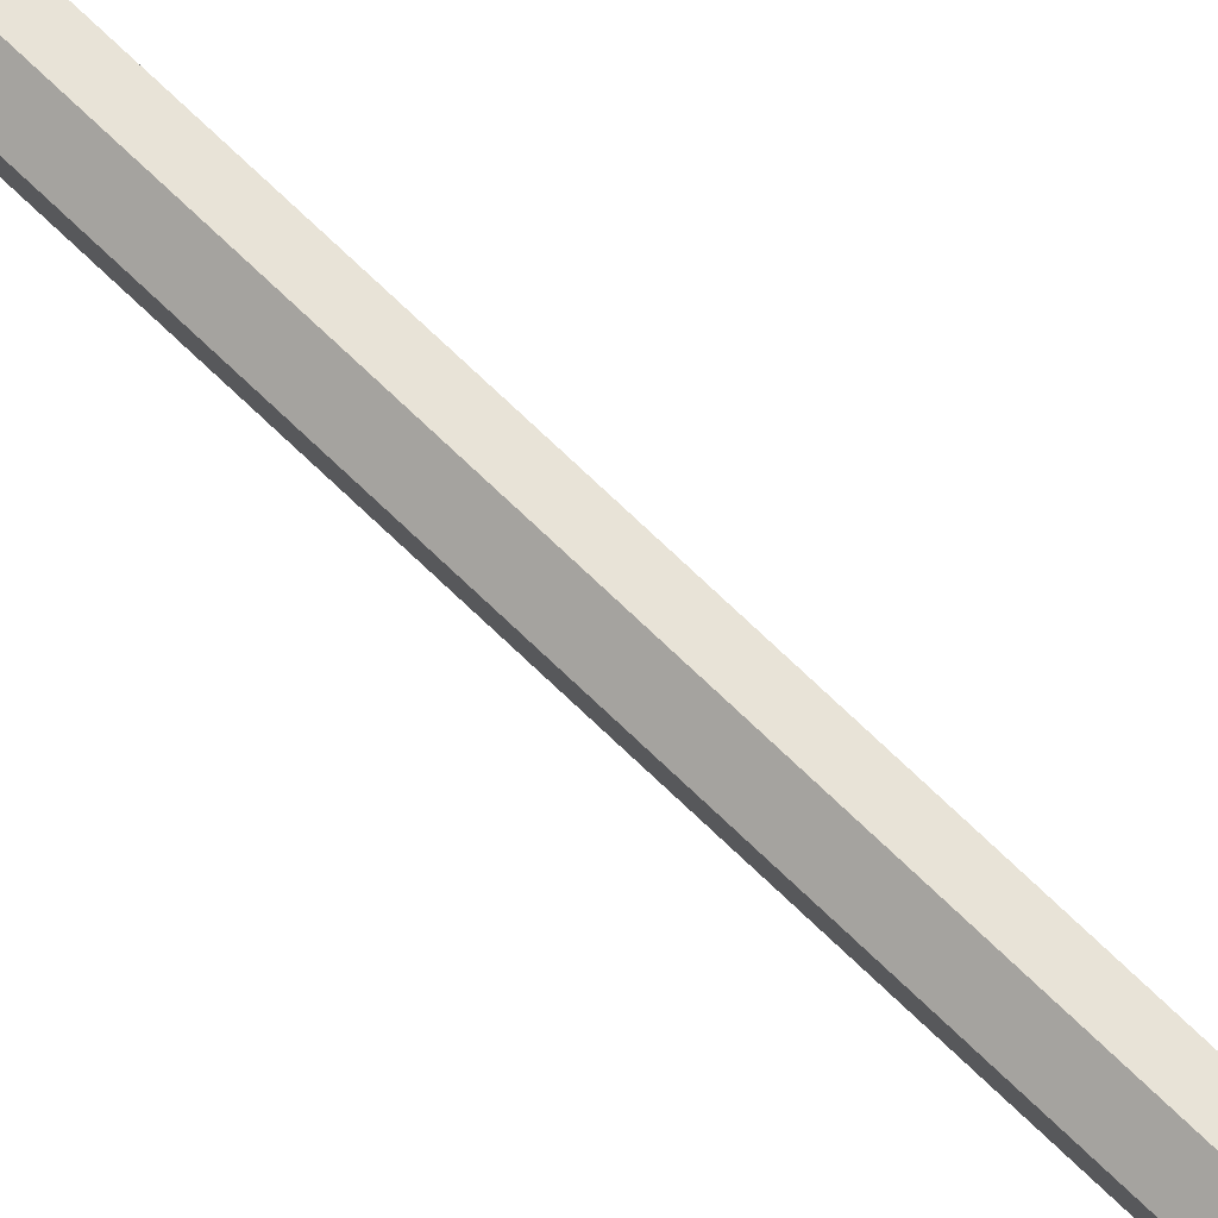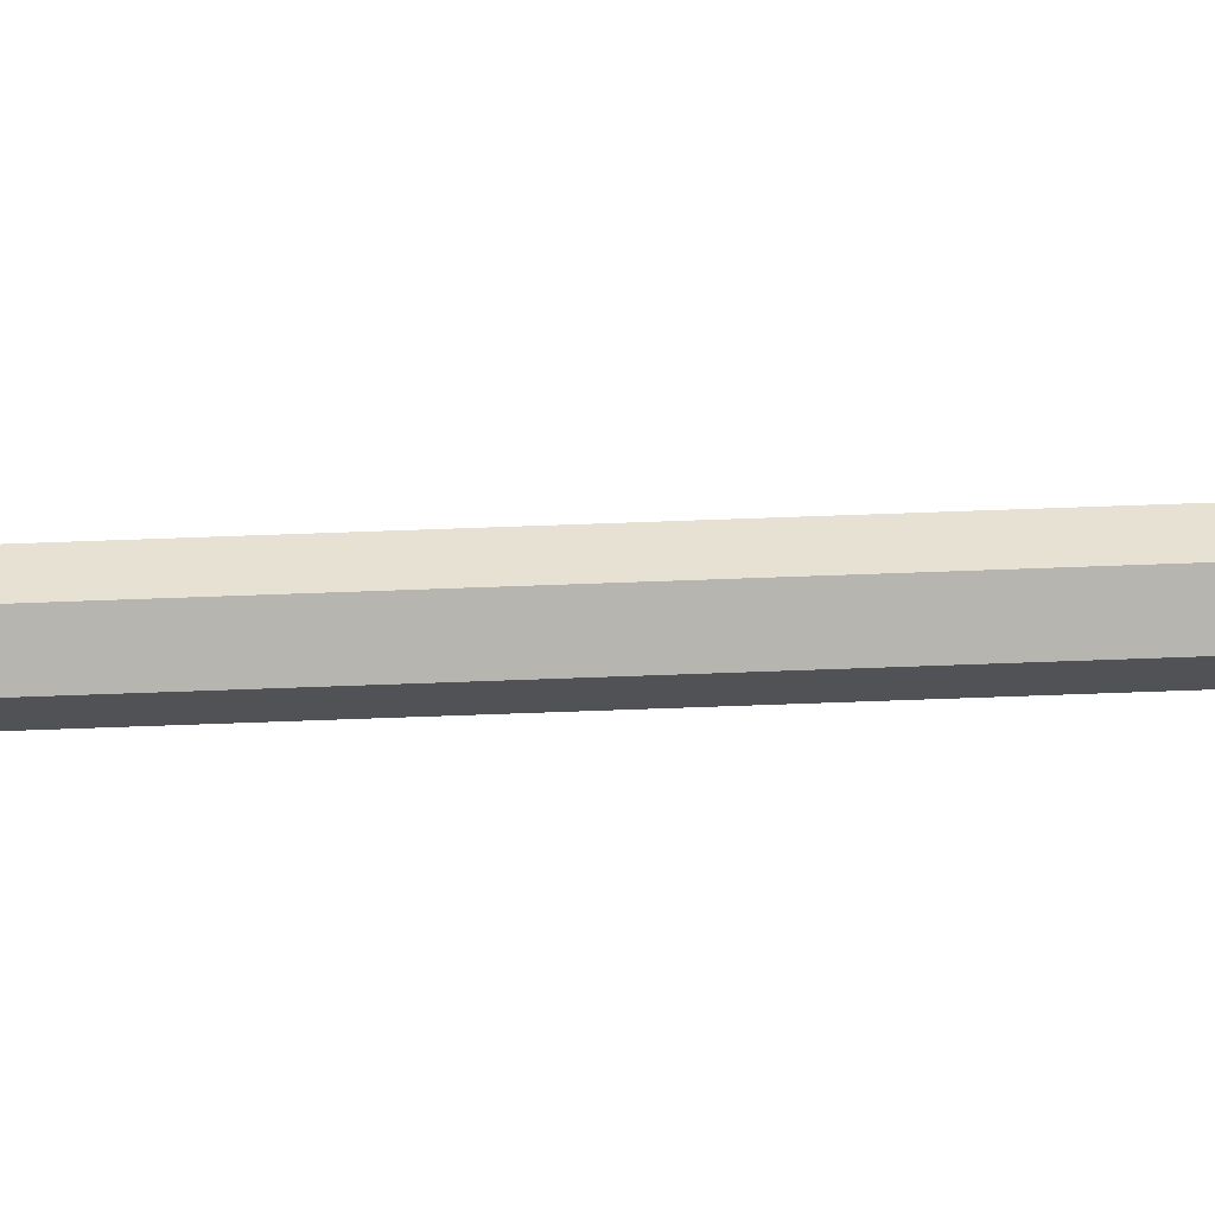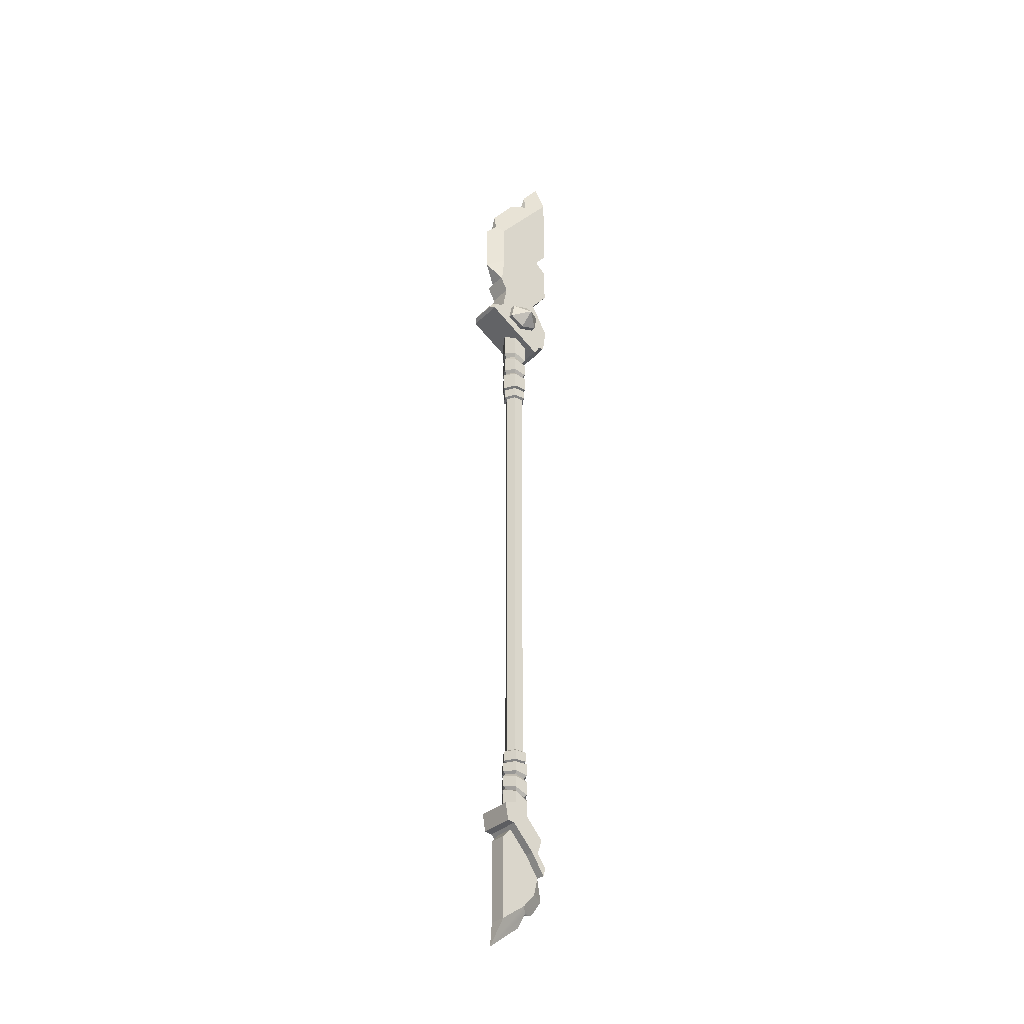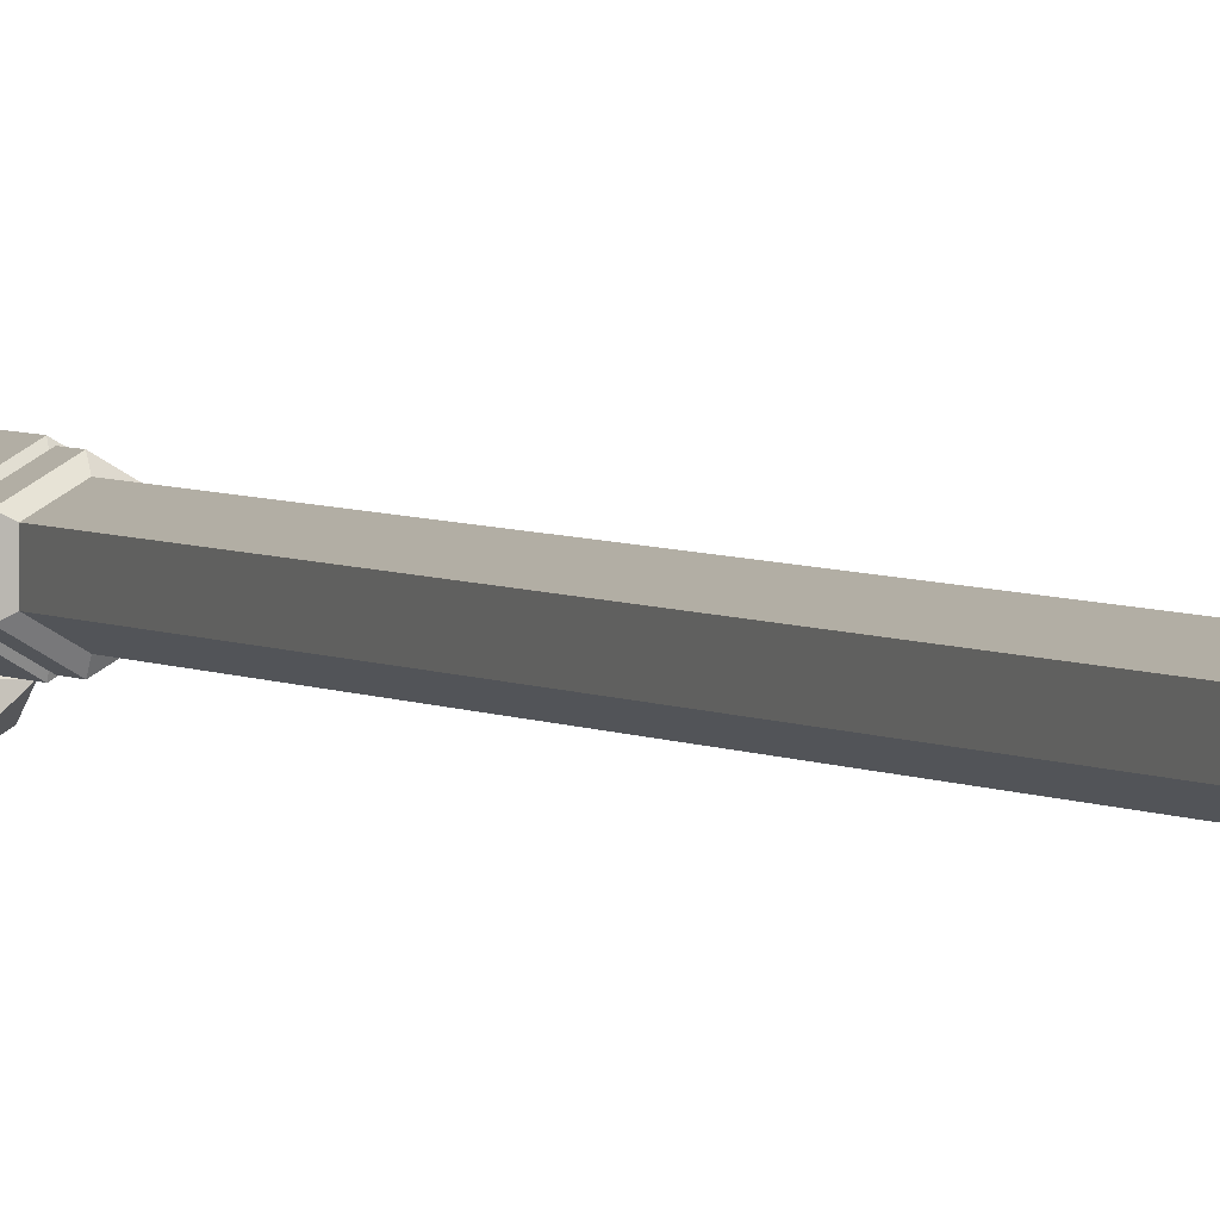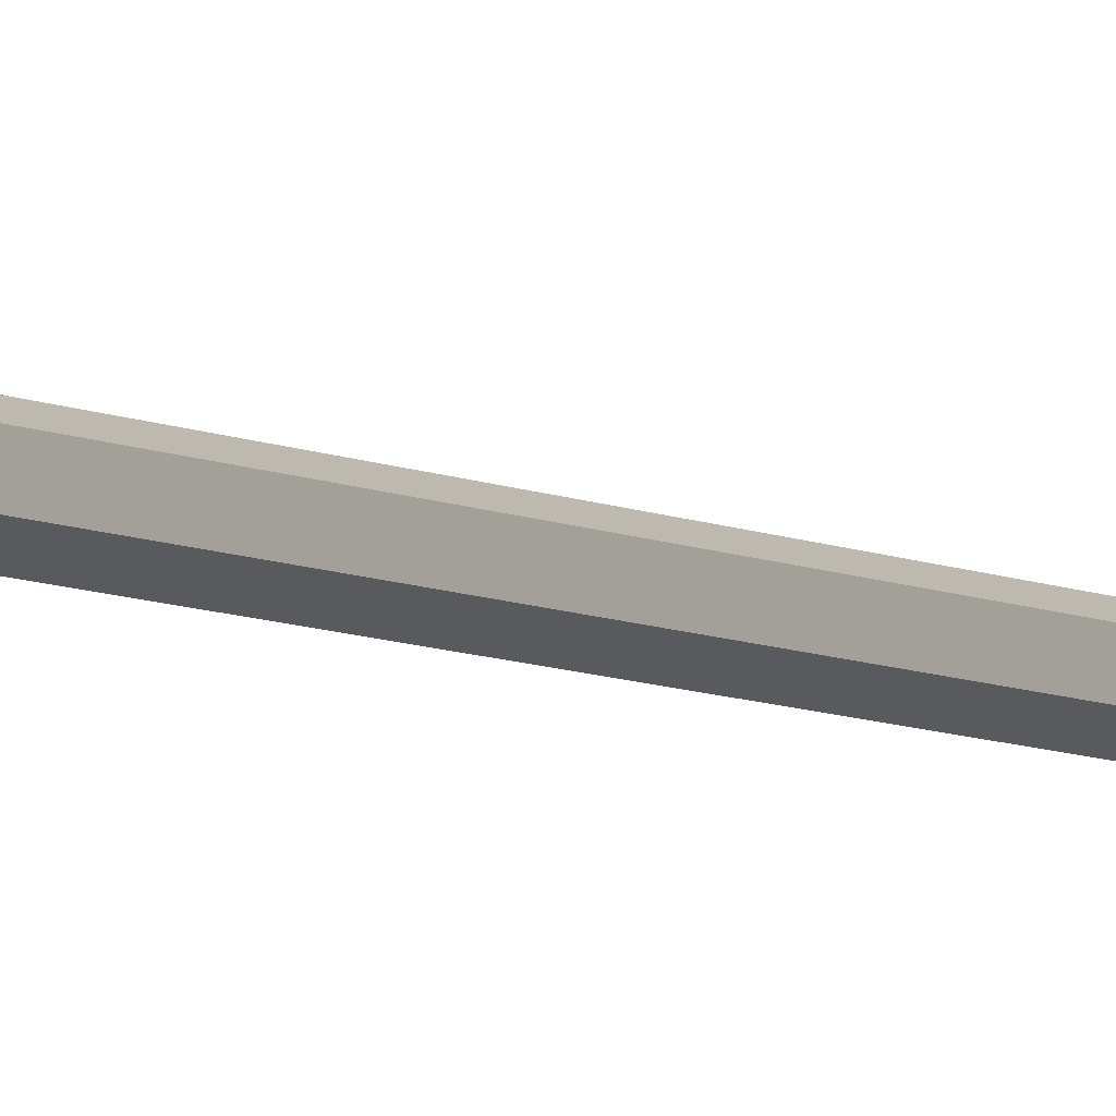
<metadata>
{"format":"obj","ext":"obj","renderer":"f3d","projection":"perspective","resolution":1024,"background":"white","views":[{"elev":76.5,"azim":133.3,"up":"+Z"},{"elev":69.1,"azim":-92.1,"up":"+Z"},{"elev":-32.3,"azim":52.9,"up":"+Y"},{"elev":3.1,"azim":-22.0,"up":"+Z"},{"elev":-6.6,"azim":-146.8,"up":"+Z"}]}
</metadata>
<code>
v 0.03635 0.7694 -0.008786
v 0.03635 0.7498 -0.03927
v 0.03635 0.7192 -0.03306
v 0.03635 0.7082 0.003635
v 0.03635 0.7277 0.03411
v 0.03635 0.7583 0.0279
v -0.03635 0.7694 -0.008786
v -0.03635 0.7498 -0.03927
v -0.03635 0.7192 -0.03306
v -0.03635 0.7082 0.003635
v -0.03635 0.7277 0.03411
v -0.03635 0.7583 0.0279
v 0.06377 0.7388 -0.002576
v -0.06377 0.7388 -0.002576
v -0.0184 0.8476 -0.07945
v 0 0.8833 0.08359
v 0 1.207 -0.06955
v 0.009658 1.006 0.06307
v 0.0184 0.8476 -0.07945
v 0.0184 0.7906 -0.03218
v 0.0184 0.8443 0.05036
v -0.0184 0.8443 0.05036
v -0.0184 0.7906 -0.03218
v -0.0184 1.145 -0.07945
v -0.0184 0.9976 0.04451
v -0.0184 0.9025 0.04451
v 0.0184 1.145 -0.07945
v 0.0184 0.9976 0.04451
v 0.0184 0.9025 0.04451
v -0.0184 -0.5782 0.04184
v 0 -0.6863 -0.06442
v 0 -0.8014 0.05964
v -0.01092 -0.7214 -0.01705
v 0.0184 -0.5782 0.04184
v 0.0184 -0.5496 0.01488
v 0.0184 -0.6489 -0.04202
v -0.0184 -0.6489 -0.04202
v -0.0184 -0.5496 0.01488
v -0.0184 -0.746 0.04193
v -0.0184 -0.7119 -0.008524
v -0.0184 -0.6835 -0.03393
v 0.0184 -0.746 0.04193
v 0.0184 -0.7119 -0.008524
v 0.0184 -0.6835 -0.03393
v -0.03839 -0.6061 -0.01488
v -0.03839 -0.5166 0.05137
v -0.03839 -0.576 -0.03794
v -0.03839 -0.5096 0.02917
v 0.03839 -0.576 -0.03794
v 0.03839 -0.5096 0.02917
v 0.03839 -0.6061 -0.01488
v 0.03839 -0.5166 0.05137
v -0.03839 -0.6051 -0.02861
v 0.03839 -0.6051 -0.02861
v 0.03839 -0.6489 -0.04202
v -0.03839 -0.6489 -0.04202
v -0.03839 -0.6321 -0.04719
v 0.03839 -0.6321 -0.04719
v -0.03839 -0.5201 0.009862
v -0.03839 -0.5543 0.03029
v 0.03839 -0.5543 0.03029
v 0.03839 -0.5201 0.009862
v 0.03839 -0.5522 0.04533
v -0.03839 -0.5522 0.04533
v -0.03839 0.646 -0.03184
v -0.03839 0.7237 0.08679
v -0.03839 0.6602 -0.04325
v -0.03839 0.7399 0.07749
v 0.03839 0.6602 -0.04325
v 0.03839 0.7399 0.07749
v 0.03839 0.646 -0.03184
v 0.03839 0.7237 0.08679
v 0.02709 0.7297 0.09292
v -0.02709 0.7297 0.09292
v 0.02709 0.7395 0.08729
v -0.02709 0.7395 0.08729
v 0.02709 0.6451 -0.04149
v -0.02709 0.6451 -0.04149
v -0.02709 0.6537 -0.04839
v 0.02709 0.6537 -0.04839
v -0.02551 0.7882 -0.04259
v -0.02551 0.8443 0.05036
v 0.02551 0.8443 0.05036
v 0.02551 0.7882 -0.04259
v -0.02551 0.6602 -0.04325
v -0.02551 0.7399 0.07749
v -0.02551 0.7589 0.05161
v -0.02551 0.6761 -0.05146
v 0.02551 0.7399 0.07749
v 0.02551 0.7589 0.05161
v 0.02551 0.6602 -0.04325
v 0.02551 0.6761 -0.05146
v -0.02551 0.8069 0.04231
v -0.02551 0.6805 -0.06753
v 0.02551 0.8069 0.04231
v 0.02551 0.6805 -0.06753
v -0.02551 0.8384 0.05823
v -0.02551 0.7288 -0.07429
v 0.02551 0.8384 0.05823
v 0.02551 0.7288 -0.07429
v 0.01693 -0.3827 0.01107
v 0.01693 -0.3827 -0.008483
v 0 -0.3827 -0.01826
v -0.01693 -0.3827 -0.008483
v -0.01693 -0.3827 0.01107
v 0 -0.3827 0.02084
v 0.01693 0.5077 0.01107
v 0.01693 0.5077 -0.008483
v 0 0.5077 -0.01826
v -0.01693 0.5077 -0.008483
v -0.01693 0.5077 0.01107
v 0 0.5077 0.02084
v 0.02201 -0.3864 0.014
v 0.02201 -0.3864 -0.01141
v 0 -0.3864 -0.02412
v -0.02201 -0.3864 -0.01141
v -0.02201 -0.3864 0.014
v 0 -0.3864 0.02671
v 0.02201 0.5112 0.014
v 0.02201 0.5112 -0.01141
v 0 0.5112 -0.02412
v -0.02201 0.5112 -0.01141
v -0.02201 0.5112 0.014
v 0 0.5112 0.02671
v 0.02201 -0.4064 0.014
v 0.02201 -0.4064 -0.01141
v 0 -0.4064 -0.02412
v -0.02201 -0.4064 -0.01141
v -0.02201 -0.4064 0.014
v -0 -0.4064 0.02671
v 0.02201 0.5302 0.014
v 0.02201 0.5302 -0.01141
v 0 0.5302 -0.02412
v -0.02201 0.5302 -0.01141
v -0.02201 0.5302 0.014
v 0 0.5302 0.02671
v 0.01785 -0.4091 0.0116
v 0.01785 -0.4091 -0.009015
v 0 -0.4091 -0.01932
v -0.01785 -0.4091 -0.009015
v -0.01785 -0.4091 0.0116
v -0 -0.4091 0.02191
v 0.01785 0.5329 0.0116
v 0.01785 0.5329 -0.009015
v 0 0.5329 -0.01932
v -0.01785 0.5329 -0.009015
v -0.01785 0.5329 0.0116
v -0 0.5329 0.02191
v 0.02381 -0.4125 0.01504
v 0.02381 -0.4125 -0.01246
v 0 -0.4125 -0.0262
v -0.02381 -0.4125 -0.01246
v -0.02381 -0.4125 0.01504
v 0 -0.4125 0.02879
v 0.02381 0.5361 0.01504
v 0.02381 0.5361 -0.01246
v 0 0.5361 -0.0262
v -0.02381 0.5361 -0.01246
v -0.02381 0.5361 0.01504
v 0 0.5361 0.02879
v 0.02381 -0.54 0.01504
v 0.02381 -0.5682 -0.01246
v -0 -0.5823 -0.0262
v -0.02381 -0.5682 -0.01246
v -0.02381 -0.54 0.01504
v 0 -0.5259 0.02879
v 0.02381 0.691 0.01504
v 0.02381 0.6722 -0.01246
v 0 0.6628 -0.0262
v -0.02381 0.6722 -0.01246
v -0.02381 0.691 0.01504
v 0 0.7003 0.02879
v -0 1.043 0.06184
v -0.009956 1.006 0.06244
v 0 0.9887 0.08359
v 0 1.159 -0.03112
v 0 1.111 0.007147
v -0.008196 1.118 -0.02457
v 0.008771 1.121 -0.02895
v -0.0184 0.9236 -0.07945
v -0.0184 0.9857 -0.07945
v 0.0184 0.9759 -0.07945
v 0.0184 0.9218 -0.07945
v 0.0184 0.9466 -0.05501
v -0.0184 0.9501 -0.05605
v 0.01878 -0.438 0.01213
v 0 -0.4352 0.02298
v -0.01878 -0.438 0.01213
v -0.01878 -0.4437 -0.00955
v 0 -0.4465 -0.02039
v 0.01878 -0.4437 -0.00955
v 0 -0.4683 0.02298
v -0.01878 -0.4738 0.01213
v -0.01878 -0.4847 -0.00955
v -0 -0.4902 -0.02039
v 0.01878 -0.4847 -0.00955
v 0.01878 -0.4738 0.01213
v 0 0.5697 -0.02039
v -0.01878 0.5722 -0.00955
v -0.01878 0.5772 0.01213
v 0 0.5796 0.02298
v 0.01878 0.5772 0.01213
v 0.01878 0.5722 -0.00955
v 0 0.6095 -0.02039
v -0.01878 0.6141 -0.00955
v -0.01878 0.6231 0.01213
v 0 0.6276 0.02298
v 0.01878 0.6231 0.01213
v 0.01878 0.6141 -0.00955
v 0 0.6146 -0.0262
v -0.02381 0.6204 -0.01246
v -0.02381 0.632 0.01504
v 0 0.6379 0.02879
v 0.02381 0.632 0.01504
v 0.02381 0.6204 -0.01246
v 0 0.6 -0.0262
v -0.02381 0.6047 -0.01246
v -0.02381 0.6142 0.01504
v 0 0.6189 0.02879
v 0.02381 0.6142 0.01504
v 0.02381 0.6047 -0.01246
v 0 0.5755 -0.0262
v -0.02381 0.5784 -0.01246
v -0.02381 0.5842 0.01504
v 0 0.5871 0.02879
v 0.02381 0.5842 0.01504
v 0.02381 0.5784 -0.01246
v 0 0.5645 -0.0262
v -0.02381 0.5667 -0.01246
v -0.02381 0.5709 0.01504
v 0 0.573 0.02879
v 0.02381 0.5709 0.01504
v 0.02381 0.5667 -0.01246
v 0 -0.4615 0.02879
v -0.02381 -0.4676 0.01504
v -0.02381 -0.4798 -0.01246
v -0 -0.4858 -0.0262
v 0.02381 -0.4798 -0.01246
v 0.02381 -0.4676 0.01504
v 0 -0.4704 0.02879
v -0.02381 -0.4775 0.01504
v -0.02381 -0.4919 -0.01246
v -0 -0.4991 -0.0262
v 0.02381 -0.4919 -0.01246
v 0.02381 -0.4775 0.01504
v 0 -0.4411 0.02879
v -0.02381 -0.4446 0.01504
v -0.02381 -0.4517 -0.01246
v 0 -0.4553 -0.0262
v 0.02381 -0.4517 -0.01246
v 0.02381 -0.4446 0.01504
v 0 -0.4303 0.02879
v -0.02381 -0.4325 0.01504
v -0.02381 -0.437 -0.01246
v 0 -0.4392 -0.0262
v 0.02381 -0.437 -0.01246
v 0.02381 -0.4325 0.01504
v 0 -0.7511 -0.008227
v 0.0105 -0.722 -0.01753
v 0 -0.72 -0.04039
f 1 2 8 7
f 2 3 9 8
f 3 4 10 9
f 4 5 11 10
f 5 6 12 11
f 6 1 7 12
f 2 1 13
f 3 2 13
f 4 3 13
f 5 4 13
f 6 5 13
f 1 6 13
f 7 8 14
f 8 9 14
f 9 10 14
f 10 11 14
f 11 12 14
f 12 7 14
f 173 174 18
f 184 28 29
f 20 21 22 23
f 183 180 185 184
f 16 21 29
f 16 22 21
f 15 19 20 23
f 16 26 22
f 27 24 17
f 18 174 175
f 15 26 185 180
f 22 26 15 23
f 29 21 20 19
f 39 40 33 258 32
f 42 43 44 34
f 35 36 37 38
f 34 30 39 42
f 31 36 44
f 31 37 36
f 30 34 35 38
f 31 41 37
f 42 39 32
f 43 259 260 31 44
f 260 33 40 41 31
f 32 258 259 43 42
f 30 41 40 39
f 37 41 30 38
f 44 36 35 34
f 59 60 64
f 61 62 63
f 60 61 63 64
f 46 52 50 48
f 55 56 57 58
f 45 47 53
f 47 49 54 53
f 49 51 54
f 51 45 56 55
f 45 53 57 56
f 53 54 58 57
f 54 51 55 58
f 45 60 59 47
f 51 61 60 45
f 49 62 61 51
f 47 59 62 49
f 64 63 52 46
f 59 64 46 48
f 62 59 48 50
f 63 62 50 52
f 65 66 68 67
f 81 82 83 84
f 69 70 72 71
f 71 72 66 65
f 74 73 75 76
f 77 78 79 80
f 66 72 73 74
f 72 70 75 73
f 68 66 74 76
f 71 65 78 77
f 65 67 79 78
f 69 80 91
f 69 71 77 80
f 85 86 87 88
f 86 89 90 87
f 89 91 92 90
f 91 85 88 92
f 88 87 93 94
f 87 90 95 93
f 90 92 96 95
f 92 88 94 96
f 94 93 97 98
f 93 95 99 97
f 95 96 100 99
f 96 94 98 100
f 98 97 82 81
f 97 99 83 82
f 99 100 84 83
f 100 98 81 84
f 67 68 86 85
f 75 89 86 76
f 70 69 91 89
f 85 79 67
f 91 80 79 85
f 70 89 75
f 76 86 68
f 101 102 108 107
f 102 103 109 108
f 103 104 110 109
f 104 105 111 110
f 105 106 112 111
f 106 101 107 112
f 102 101 113 114
f 103 102 114 115
f 104 103 115 116
f 105 104 116 117
f 106 105 117 118
f 101 106 118 113
f 107 108 120 119
f 108 109 121 120
f 109 110 122 121
f 110 111 123 122
f 111 112 124 123
f 112 107 119 124
f 114 113 125 126
f 115 114 126 127
f 116 115 127 128
f 117 116 128 129
f 118 117 129 130
f 113 118 130 125
f 119 120 132 131
f 120 121 133 132
f 121 122 134 133
f 122 123 135 134
f 123 124 136 135
f 124 119 131 136
f 126 125 137 138
f 127 126 138 139
f 128 127 139 140
f 129 128 140 141
f 130 129 141 142
f 125 130 142 137
f 131 132 144 143
f 132 133 145 144
f 133 134 146 145
f 134 135 147 146
f 135 136 148 147
f 136 131 143 148
f 138 137 149 150
f 139 138 150 151
f 140 139 151 152
f 141 140 152 153
f 142 141 153 154
f 137 142 154 149
f 143 144 156 155
f 144 145 157 156
f 145 146 158 157
f 146 147 159 158
f 147 148 160 159
f 148 143 155 160
f 244 245 161 162
f 243 244 162 163
f 242 243 163 164
f 241 242 164 165
f 240 241 165 166
f 245 240 166 161
f 214 215 168 167
f 215 210 169 168
f 210 211 170 169
f 211 212 171 170
f 212 213 172 171
f 213 214 167 172
f 24 178 176 17
f 175 174 25 26 16
f 28 18 175 16 29
f 27 179 28
f 177 179 178
f 178 179 176
f 178 25 174 173 177
f 24 25 178
f 17 176 179 27
f 28 179 177 173 18
f 182 181 24 27
f 19 15 180 183
f 184 185 181 182
f 184 29 19 183
f 27 28 184 182
f 185 25 24 181
f 185 26 25
f 257 252 187 186
f 252 253 188 187
f 253 254 189 188
f 254 255 190 189
f 255 256 191 190
f 256 257 186 191
f 234 235 193 192
f 235 236 194 193
f 236 237 195 194
f 237 238 196 195
f 238 239 197 196
f 239 234 192 197
f 228 229 199 198
f 229 230 200 199
f 230 231 201 200
f 231 232 202 201
f 232 233 203 202
f 233 228 198 203
f 216 217 205 204
f 217 218 206 205
f 218 219 207 206
f 219 220 208 207
f 220 221 209 208
f 221 216 204 209
f 204 205 211 210
f 205 206 212 211
f 206 207 213 212
f 207 208 214 213
f 208 209 215 214
f 209 204 210 215
f 222 223 217 216
f 223 224 218 217
f 224 225 219 218
f 225 226 220 219
f 226 227 221 220
f 227 222 216 221
f 198 199 223 222
f 199 200 224 223
f 200 201 225 224
f 201 202 226 225
f 202 203 227 226
f 203 198 222 227
f 157 158 229 228
f 158 159 230 229
f 159 160 231 230
f 160 155 232 231
f 155 156 233 232
f 156 157 228 233
f 246 247 235 234
f 247 248 236 235
f 248 249 237 236
f 249 250 238 237
f 250 251 239 238
f 251 246 234 239
f 192 193 241 240
f 193 194 242 241
f 194 195 243 242
f 195 196 244 243
f 196 197 245 244
f 197 192 240 245
f 187 188 247 246
f 188 189 248 247
f 189 190 249 248
f 190 191 250 249
f 191 186 251 250
f 186 187 246 251
f 154 153 253 252
f 153 152 254 253
f 152 151 255 254
f 151 150 256 255
f 150 149 257 256
f 149 154 252 257
f 259 258 33
f 260 259 33

</code>
